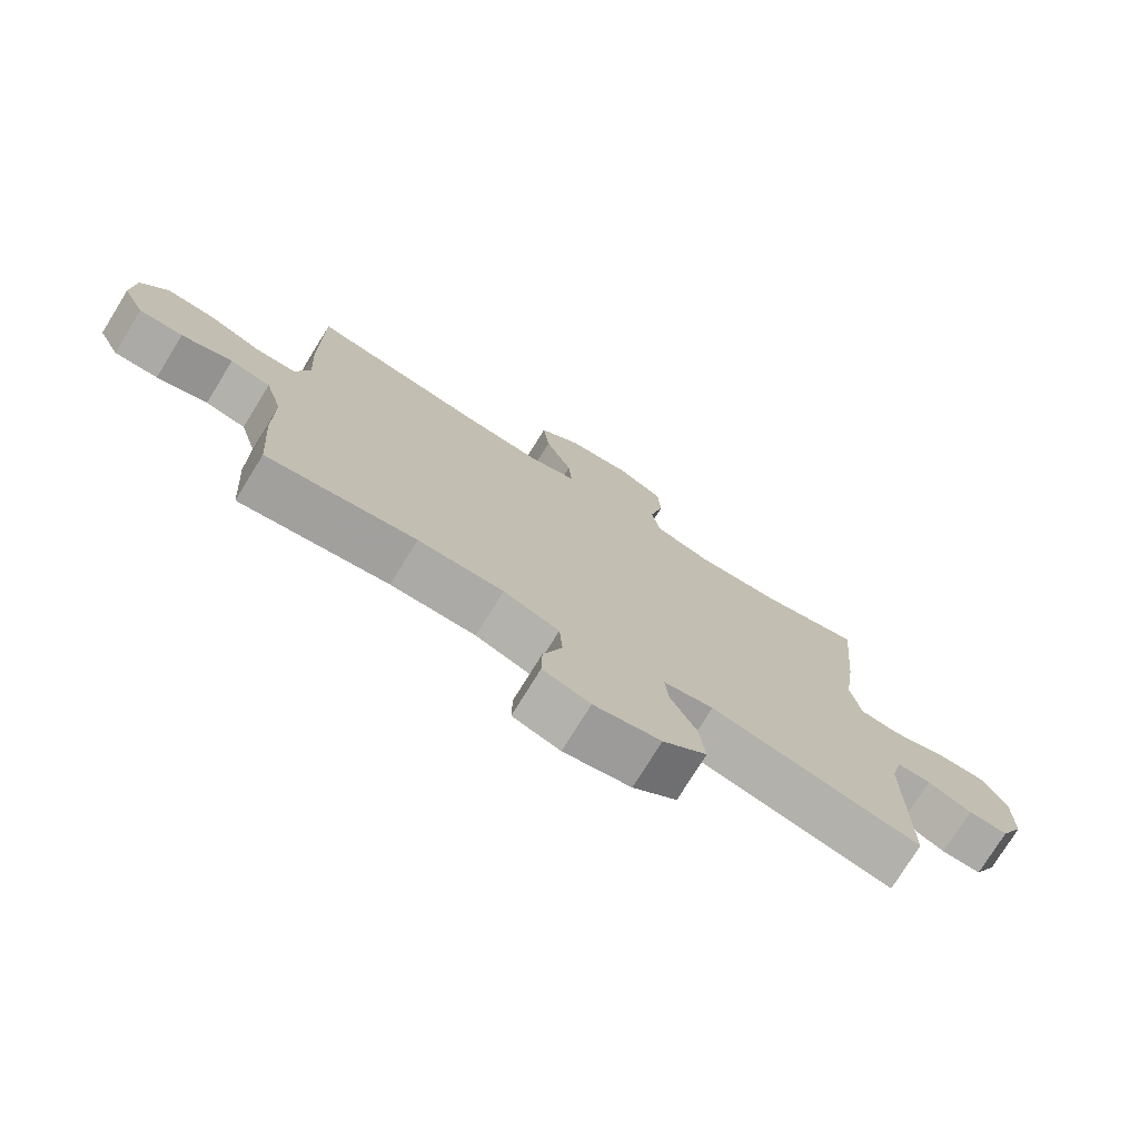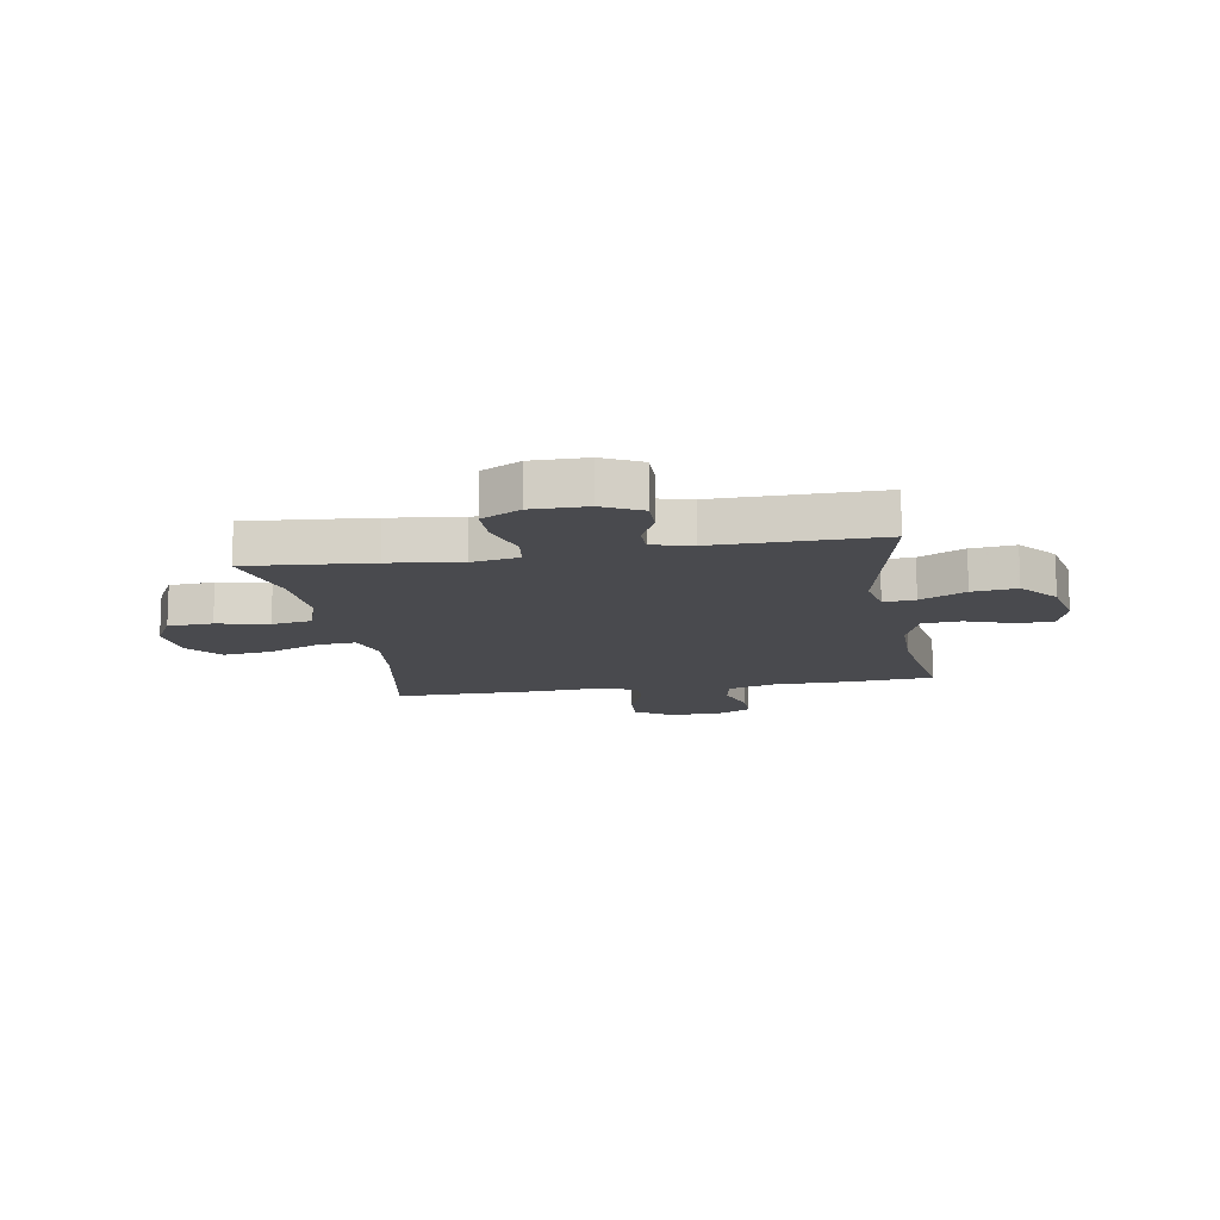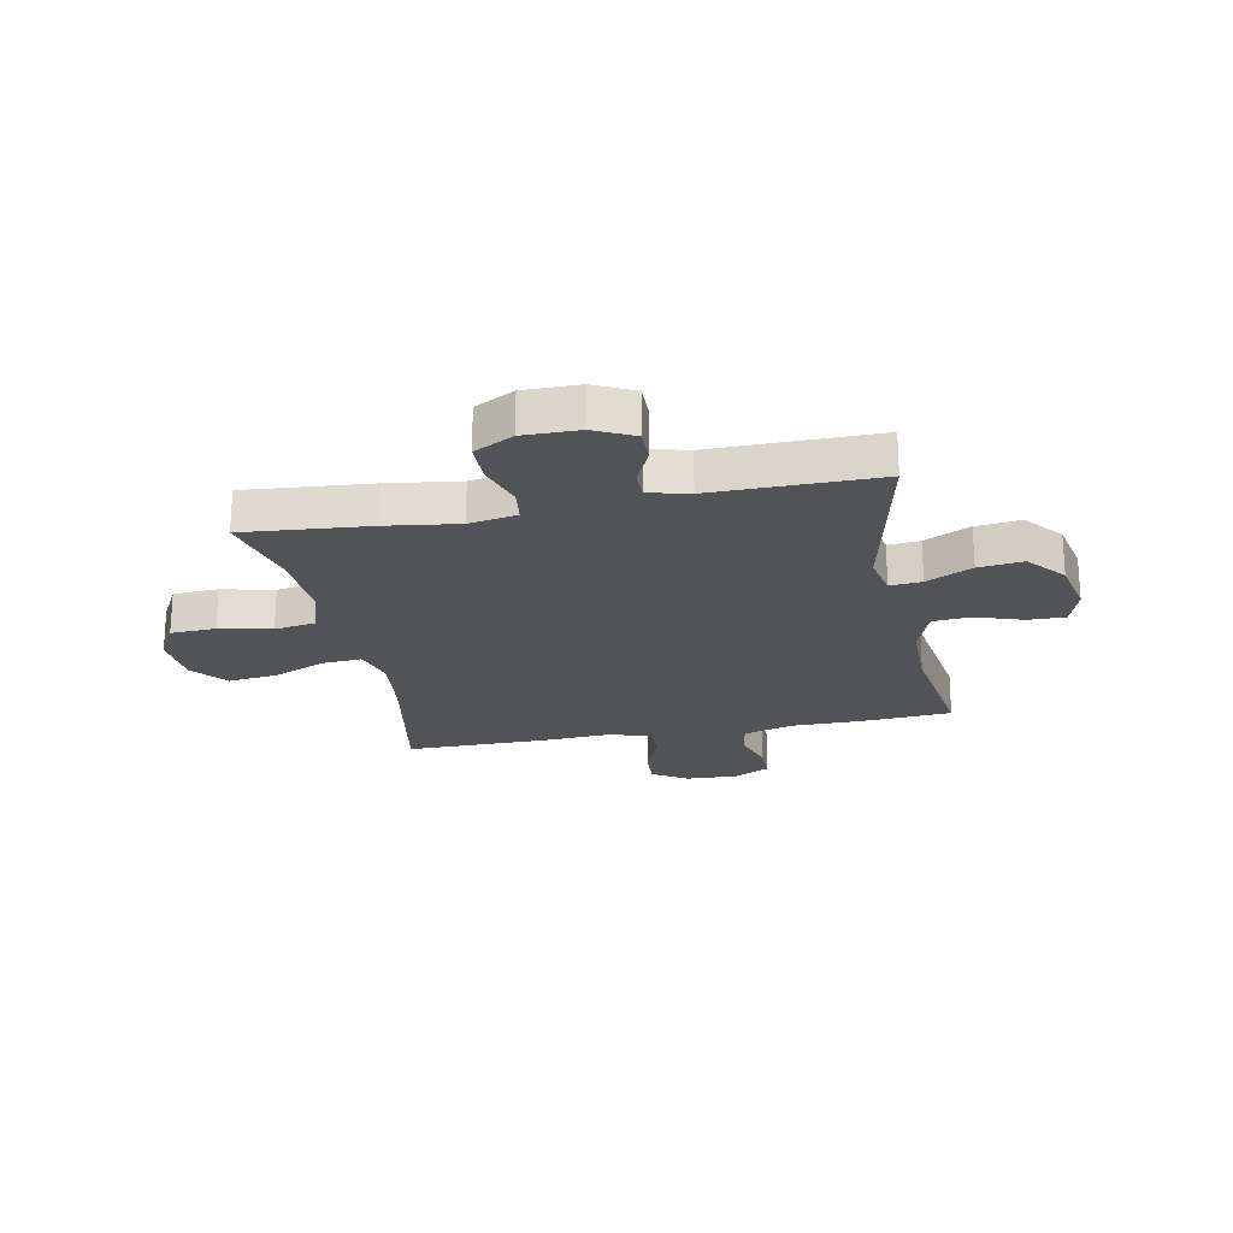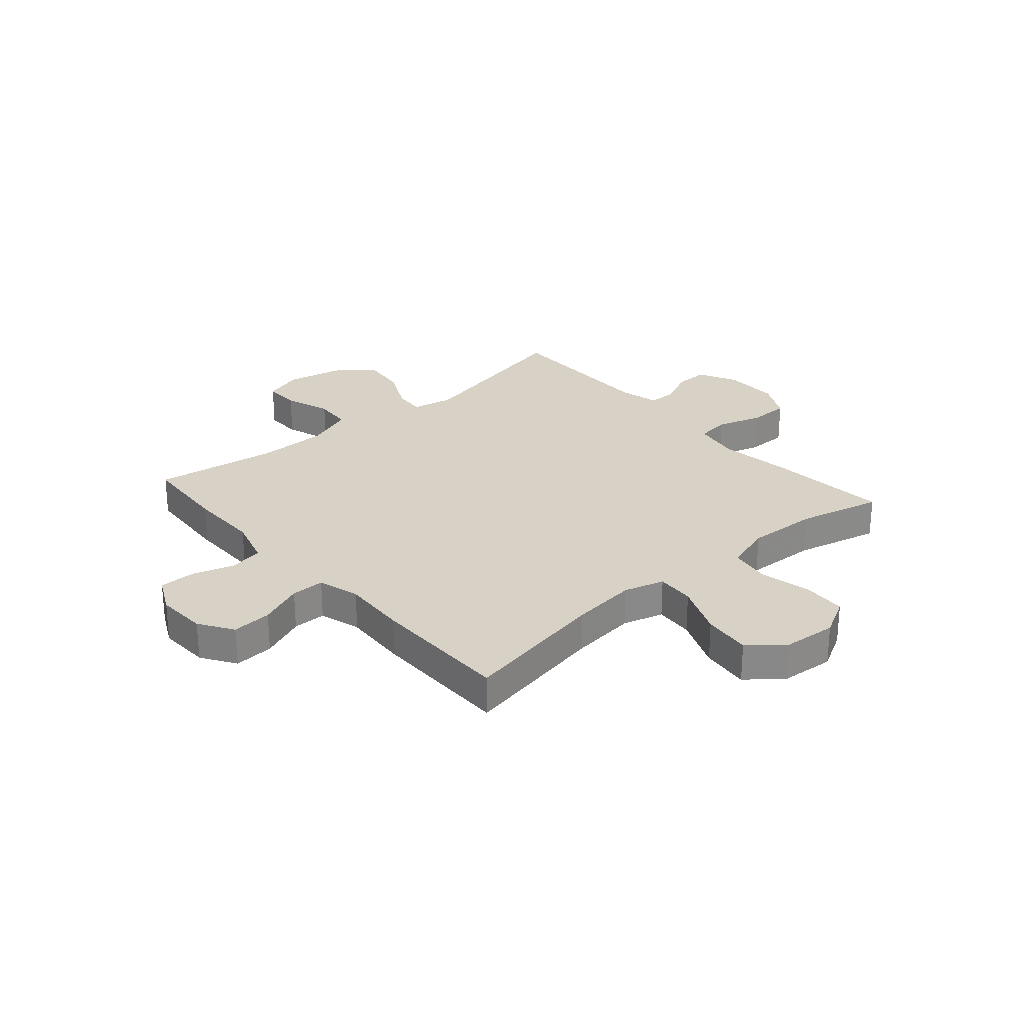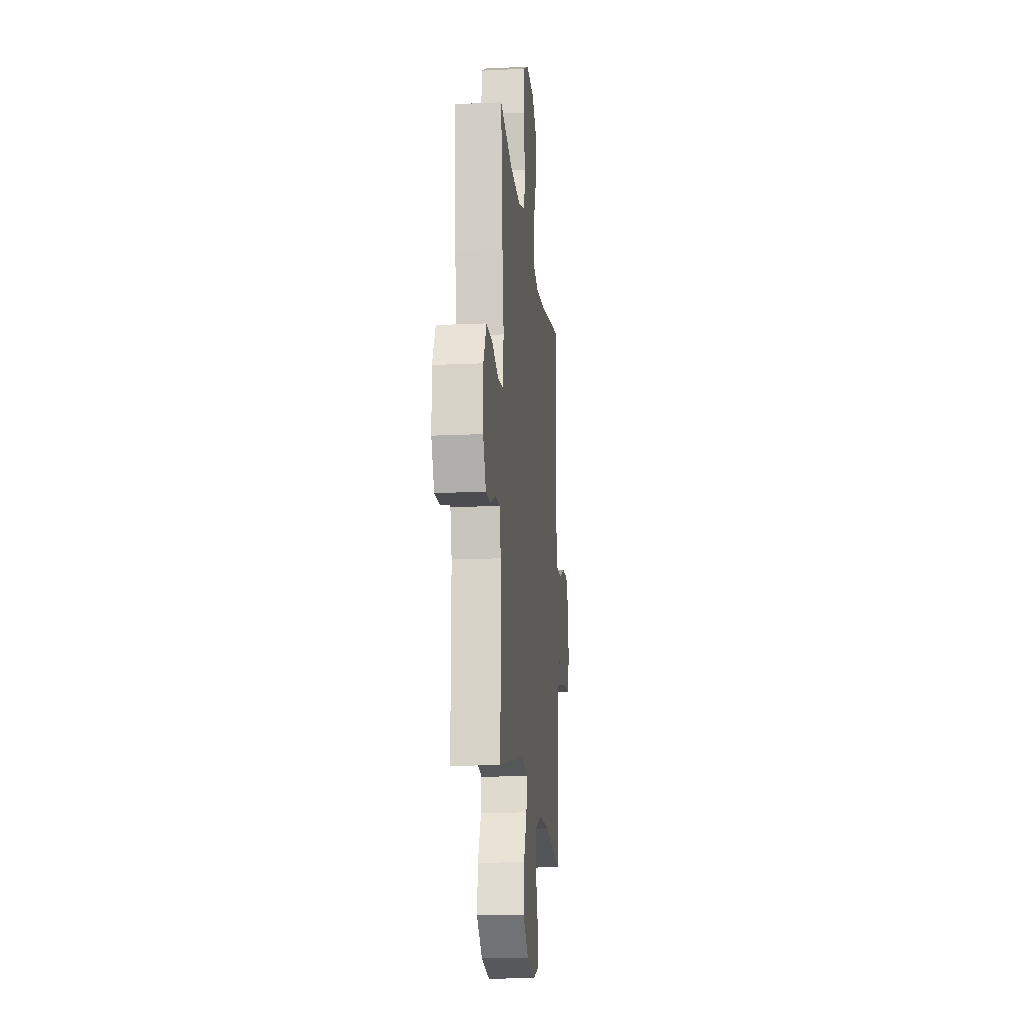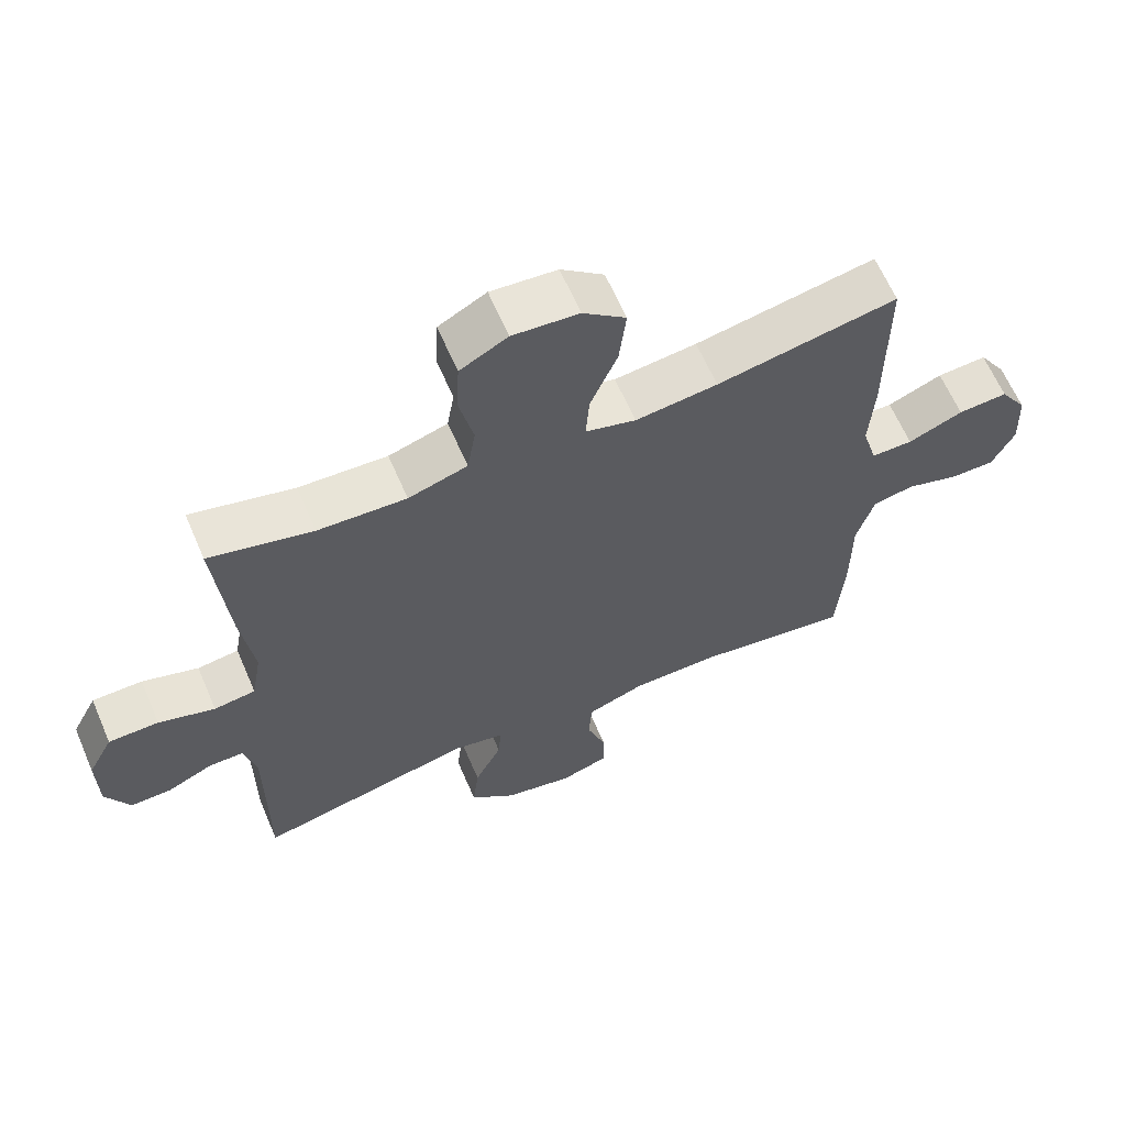
<metadata>
{"format":"obj","ext":"obj","renderer":"f3d","projection":"perspective","resolution":1024,"background":"white","views":[{"elev":-75.7,"azim":-31.7,"up":"+Z"},{"elev":-13.4,"azim":99.8,"up":"+Y"},{"elev":-22.3,"azim":101.3,"up":"+Y"},{"elev":27.3,"azim":-41.0,"up":"+Y"},{"elev":-16.1,"azim":95.6,"up":"+Z"},{"elev":63.3,"azim":156.7,"up":"+Z"}]}
</metadata>
<code>
v 0.5 0.07 -0.5
v 0.18 0.07 -0.43
v 0.104 0.07 -0.445
v 0.109 0.07 -0.502
v 0.149 0.07 -0.584
v 0.158 0.07 -0.664
v 0.091 0.07 -0.72
v -0.011 0.07 -0.741
v -0.083 0.07 -0.718
v -0.082 0.07 -0.652
v -0.053 0.07 -0.568
v -0.058 0.07 -0.499
v -0.143 0.07 -0.468
v -0.273 0.07 -0.467
v -0.5 0.07 -0.5
v -0.511 0.07 -0.34
v -0.511 0.07 -0.21
v -0.537 0.07 -0.122
v -0.598 0.07 -0.11
v -0.675 0.07 -0.134
v -0.741 0.07 -0.134
v -0.774 0.07 -0.068
v -0.77 0.07 0.025
v -0.73 0.07 0.087
v -0.657 0.07 0.082
v -0.576 0.07 0.049
v -0.515 0.07 0.049
v -0.493 0.07 0.125
v -0.5 0.07 0.244
v -0.5 0.07 0.5
v -0.234 0.07 0.45
v -0.113 0.07 0.436
v -0.039 0.07 0.457
v -0.044 0.07 0.527
v -0.084 0.07 0.623
v -0.094 0.07 0.711
v -0.031 0.07 0.762
v 0.066 0.07 0.77
v 0.136 0.07 0.732
v 0.14 0.07 0.651
v 0.119 0.07 0.558
v 0.131 0.07 0.484
v 0.218 0.07 0.457
v 0.348 0.07 0.463
v 0.5 0.07 0.5
v 0.48 0.07 0.275
v 0.462 0.07 0.146
v 0.477 0.07 0.06
v 0.538 0.07 0.052
v 0.621 0.07 0.078
v 0.695 0.07 0.077
v 0.732 0.07 0.006
v 0.731 0.07 -0.094
v 0.696 0.07 -0.164
v 0.635 0.07 -0.163
v 0.568 0.07 -0.132
v 0.517 0.07 -0.132
v 0.499 0.07 -0.204
v 0.5 0 -0.5
v 0.18 0 -0.43
v 0.104 0 -0.445
v 0.109 0 -0.502
v 0.149 0 -0.584
v 0.158 0 -0.664
v 0.091 0 -0.72
v -0.011 0 -0.741
v -0.083 0 -0.718
v -0.082 0 -0.652
v -0.053 0 -0.568
v -0.058 0 -0.499
v -0.143 0 -0.468
v -0.273 0 -0.467
v -0.5 0 -0.5
v -0.511 0 -0.34
v -0.511 0 -0.21
v -0.537 0 -0.122
v -0.598 0 -0.11
v -0.675 0 -0.134
v -0.741 0 -0.134
v -0.774 0 -0.068
v -0.77 0 0.025
v -0.73 0 0.087
v -0.657 0 0.082
v -0.576 0 0.049
v -0.515 0 0.049
v -0.493 0 0.125
v -0.5 0 0.244
v -0.5 0 0.5
v -0.234 0 0.45
v -0.113 0 0.436
v -0.039 0 0.457
v -0.044 0 0.527
v -0.084 0 0.623
v -0.094 0 0.711
v -0.031 0 0.762
v 0.066 0 0.77
v 0.136 0 0.732
v 0.14 0 0.651
v 0.119 0 0.558
v 0.131 0 0.484
v 0.218 0 0.457
v 0.348 0 0.463
v 0.5 0 0.5
v 0.48 0 0.275
v 0.462 0 0.146
v 0.477 0 0.06
v 0.538 0 0.052
v 0.621 0 0.078
v 0.695 0 0.077
v 0.732 0 0.006
v 0.731 0 -0.094
v 0.696 0 -0.164
v 0.635 0 -0.163
v 0.568 0 -0.132
v 0.517 0 -0.132
v 0.499 0 -0.204
f 53 54 55 56
f 53 56 57
f 52 53 57
f 49 50 51 52
f 48 49 52 57
f 44 45 46 47
f 43 44 47 48
f 42 43 48 57
f 38 39 40 41
f 38 41 42
f 37 38 42
f 34 35 36 37
f 33 34 37 42
f 32 33 42 57
f 28 29 30 31
f 27 28 31 32
f 23 24 25 26
f 23 26 27
f 22 23 27
f 19 20 21 22
f 18 19 22 27
f 17 18 27 32
f 14 15 16 17
f 13 14 17 32
f 8 9 10 11
f 8 11 12
f 7 8 12
f 4 5 6 7
f 3 4 7 12
f 58 1 2
f 58 2 3
f 13 32 57 58
f 3 12 13 58
f 114 113 112 111
f 115 114 111
f 115 111 110
f 110 109 108 107
f 115 110 107 106
f 105 104 103 102
f 106 105 102 101
f 115 106 101 100
f 99 98 97 96
f 100 99 96
f 100 96 95
f 95 94 93 92
f 100 95 92 91
f 115 100 91 90
f 89 88 87 86
f 90 89 86 85
f 84 83 82 81
f 85 84 81
f 85 81 80
f 80 79 78 77
f 85 80 77 76
f 90 85 76 75
f 75 74 73 72
f 90 75 72 71
f 69 68 67 66
f 70 69 66
f 70 66 65
f 65 64 63 62
f 70 65 62 61
f 60 59 116
f 61 60 116
f 116 115 90 71
f 116 71 70 61
f 1 59 60 2
f 2 60 61 3
f 3 61 62 4
f 4 62 63 5
f 5 63 64 6
f 6 64 65 7
f 7 65 66 8
f 8 66 67 9
f 9 67 68 10
f 10 68 69 11
f 11 69 70 12
f 12 70 71 13
f 13 71 72 14
f 14 72 73 15
f 15 73 74 16
f 16 74 75 17
f 17 75 76 18
f 18 76 77 19
f 19 77 78 20
f 20 78 79 21
f 21 79 80 22
f 22 80 81 23
f 23 81 82 24
f 24 82 83 25
f 25 83 84 26
f 26 84 85 27
f 27 85 86 28
f 28 86 87 29
f 29 87 88 30
f 30 88 89 31
f 31 89 90 32
f 32 90 91 33
f 33 91 92 34
f 34 92 93 35
f 35 93 94 36
f 36 94 95 37
f 37 95 96 38
f 38 96 97 39
f 39 97 98 40
f 40 98 99 41
f 41 99 100 42
f 42 100 101 43
f 43 101 102 44
f 44 102 103 45
f 45 103 104 46
f 46 104 105 47
f 47 105 106 48
f 48 106 107 49
f 49 107 108 50
f 50 108 109 51
f 51 109 110 52
f 52 110 111 53
f 53 111 112 54
f 54 112 113 55
f 55 113 114 56
f 56 114 115 57
f 57 115 116 58
f 58 116 59 1

</code>
